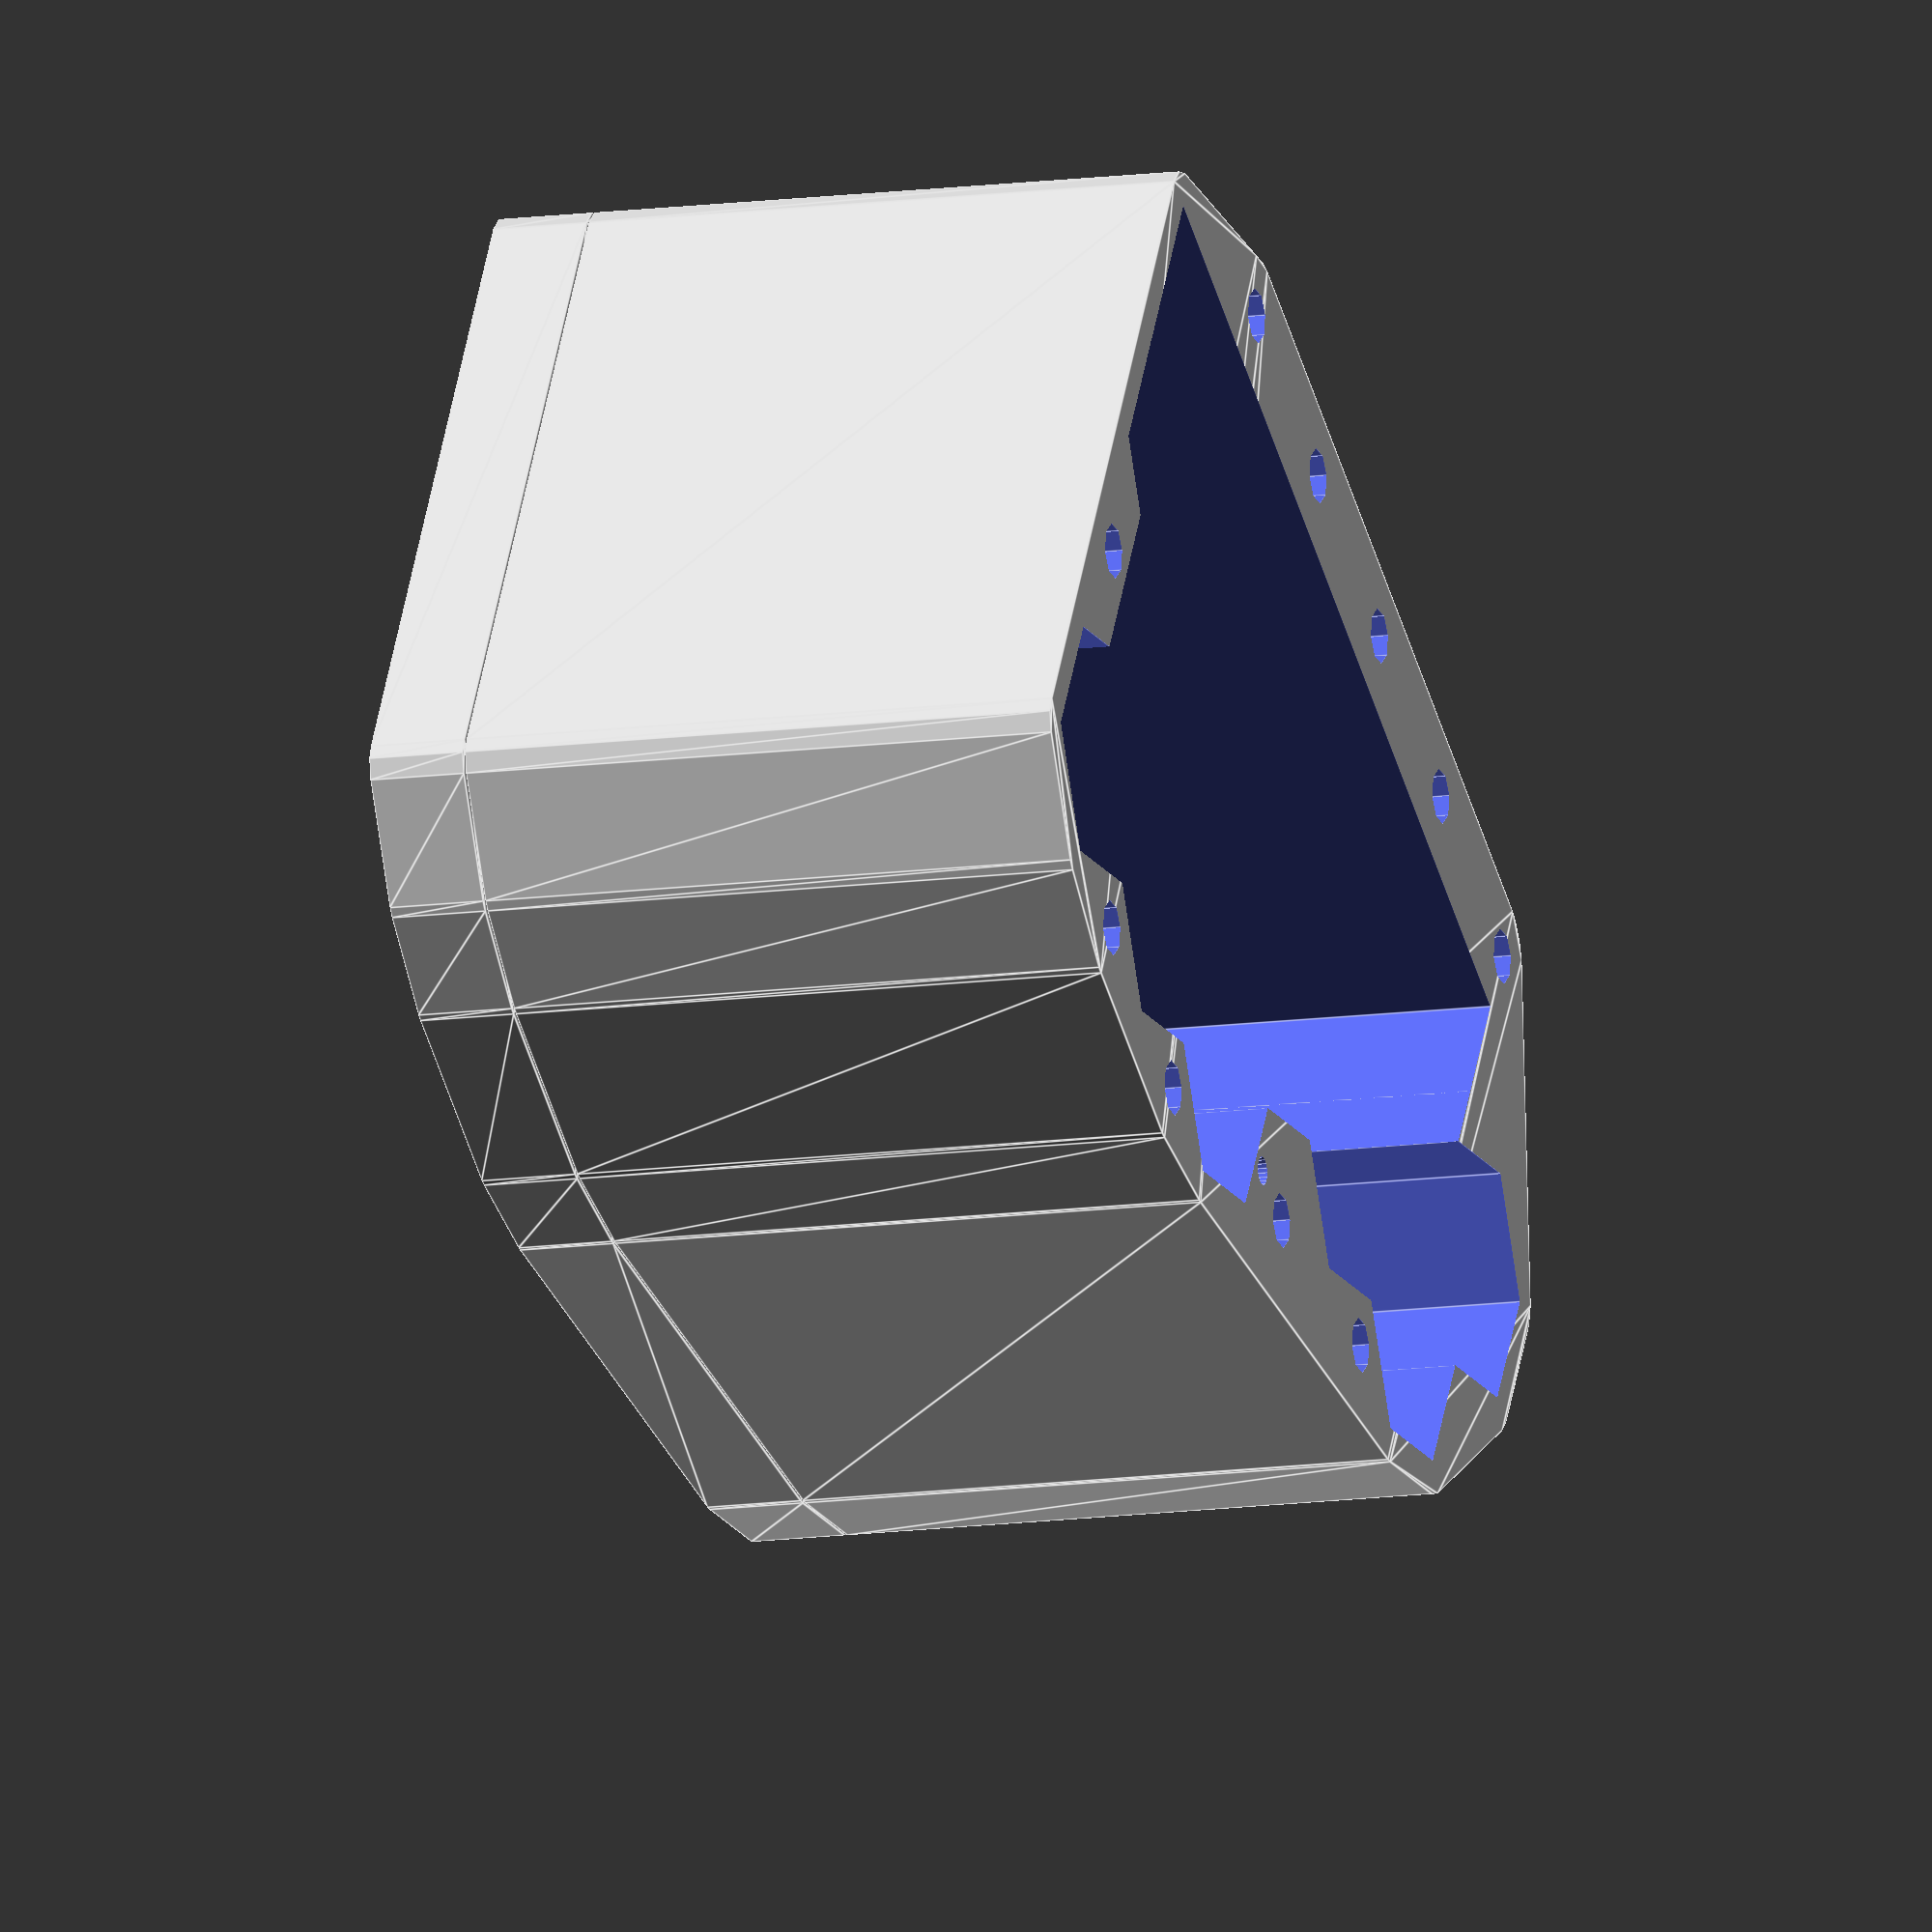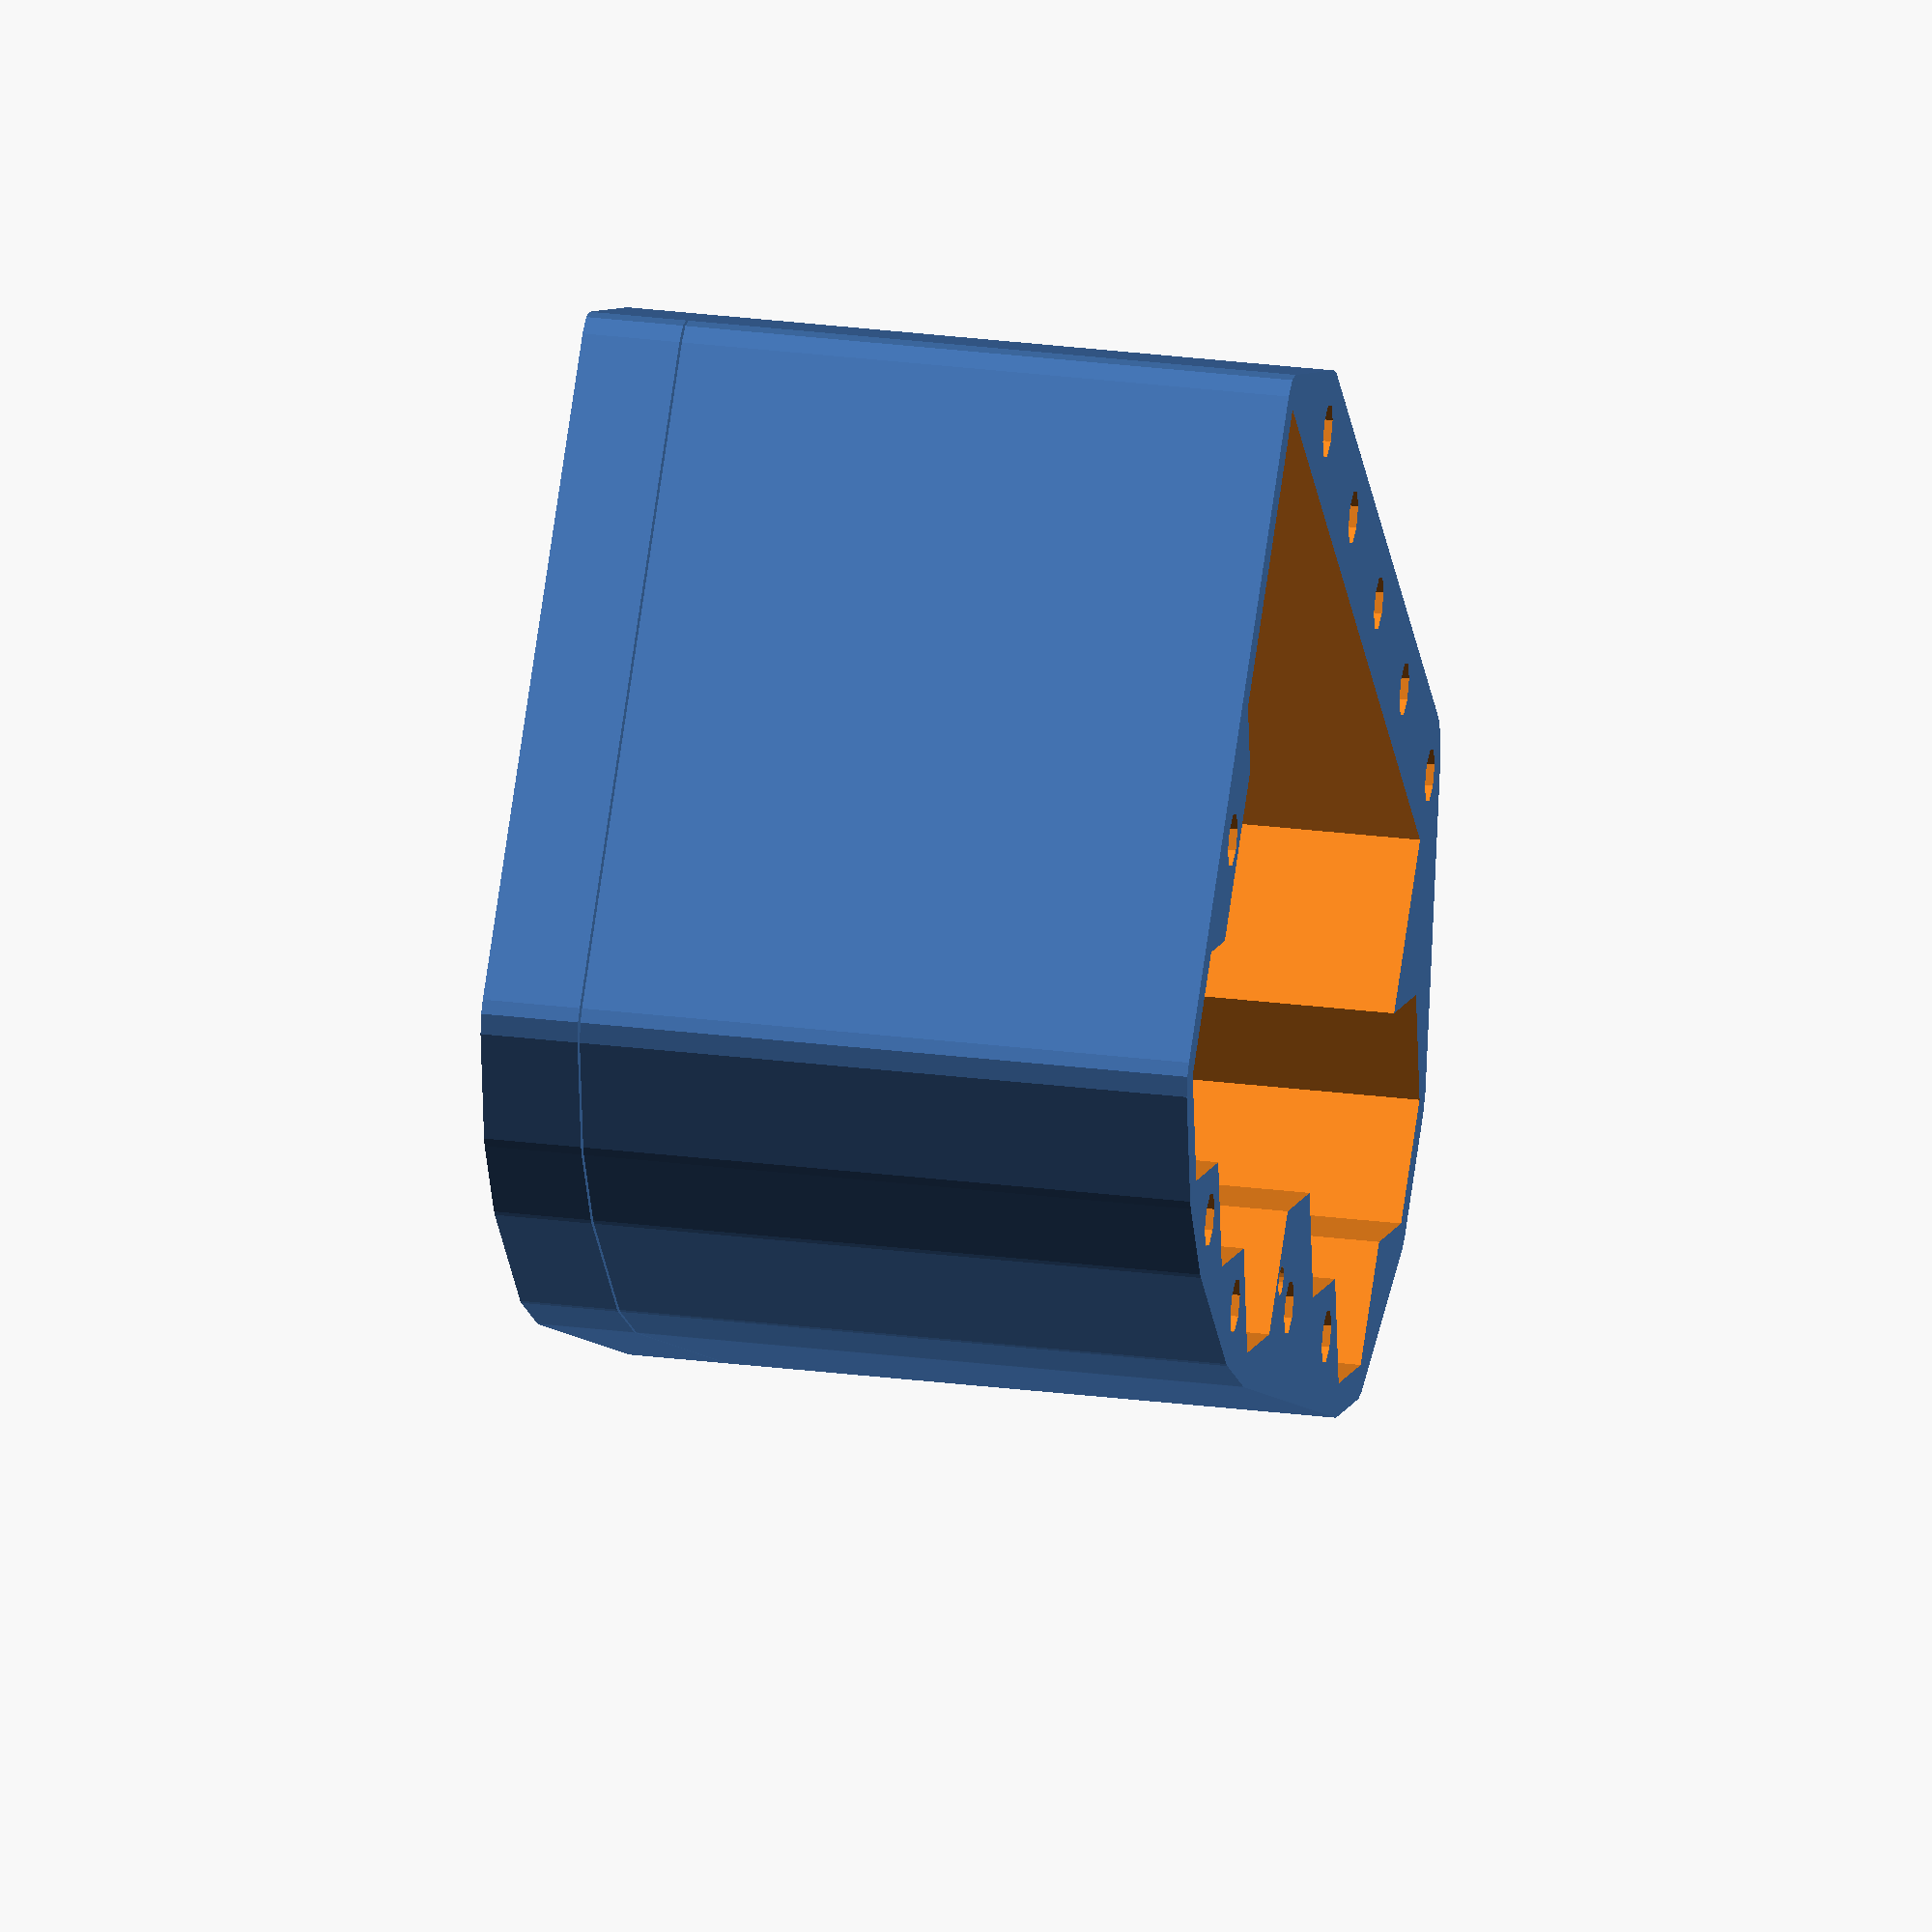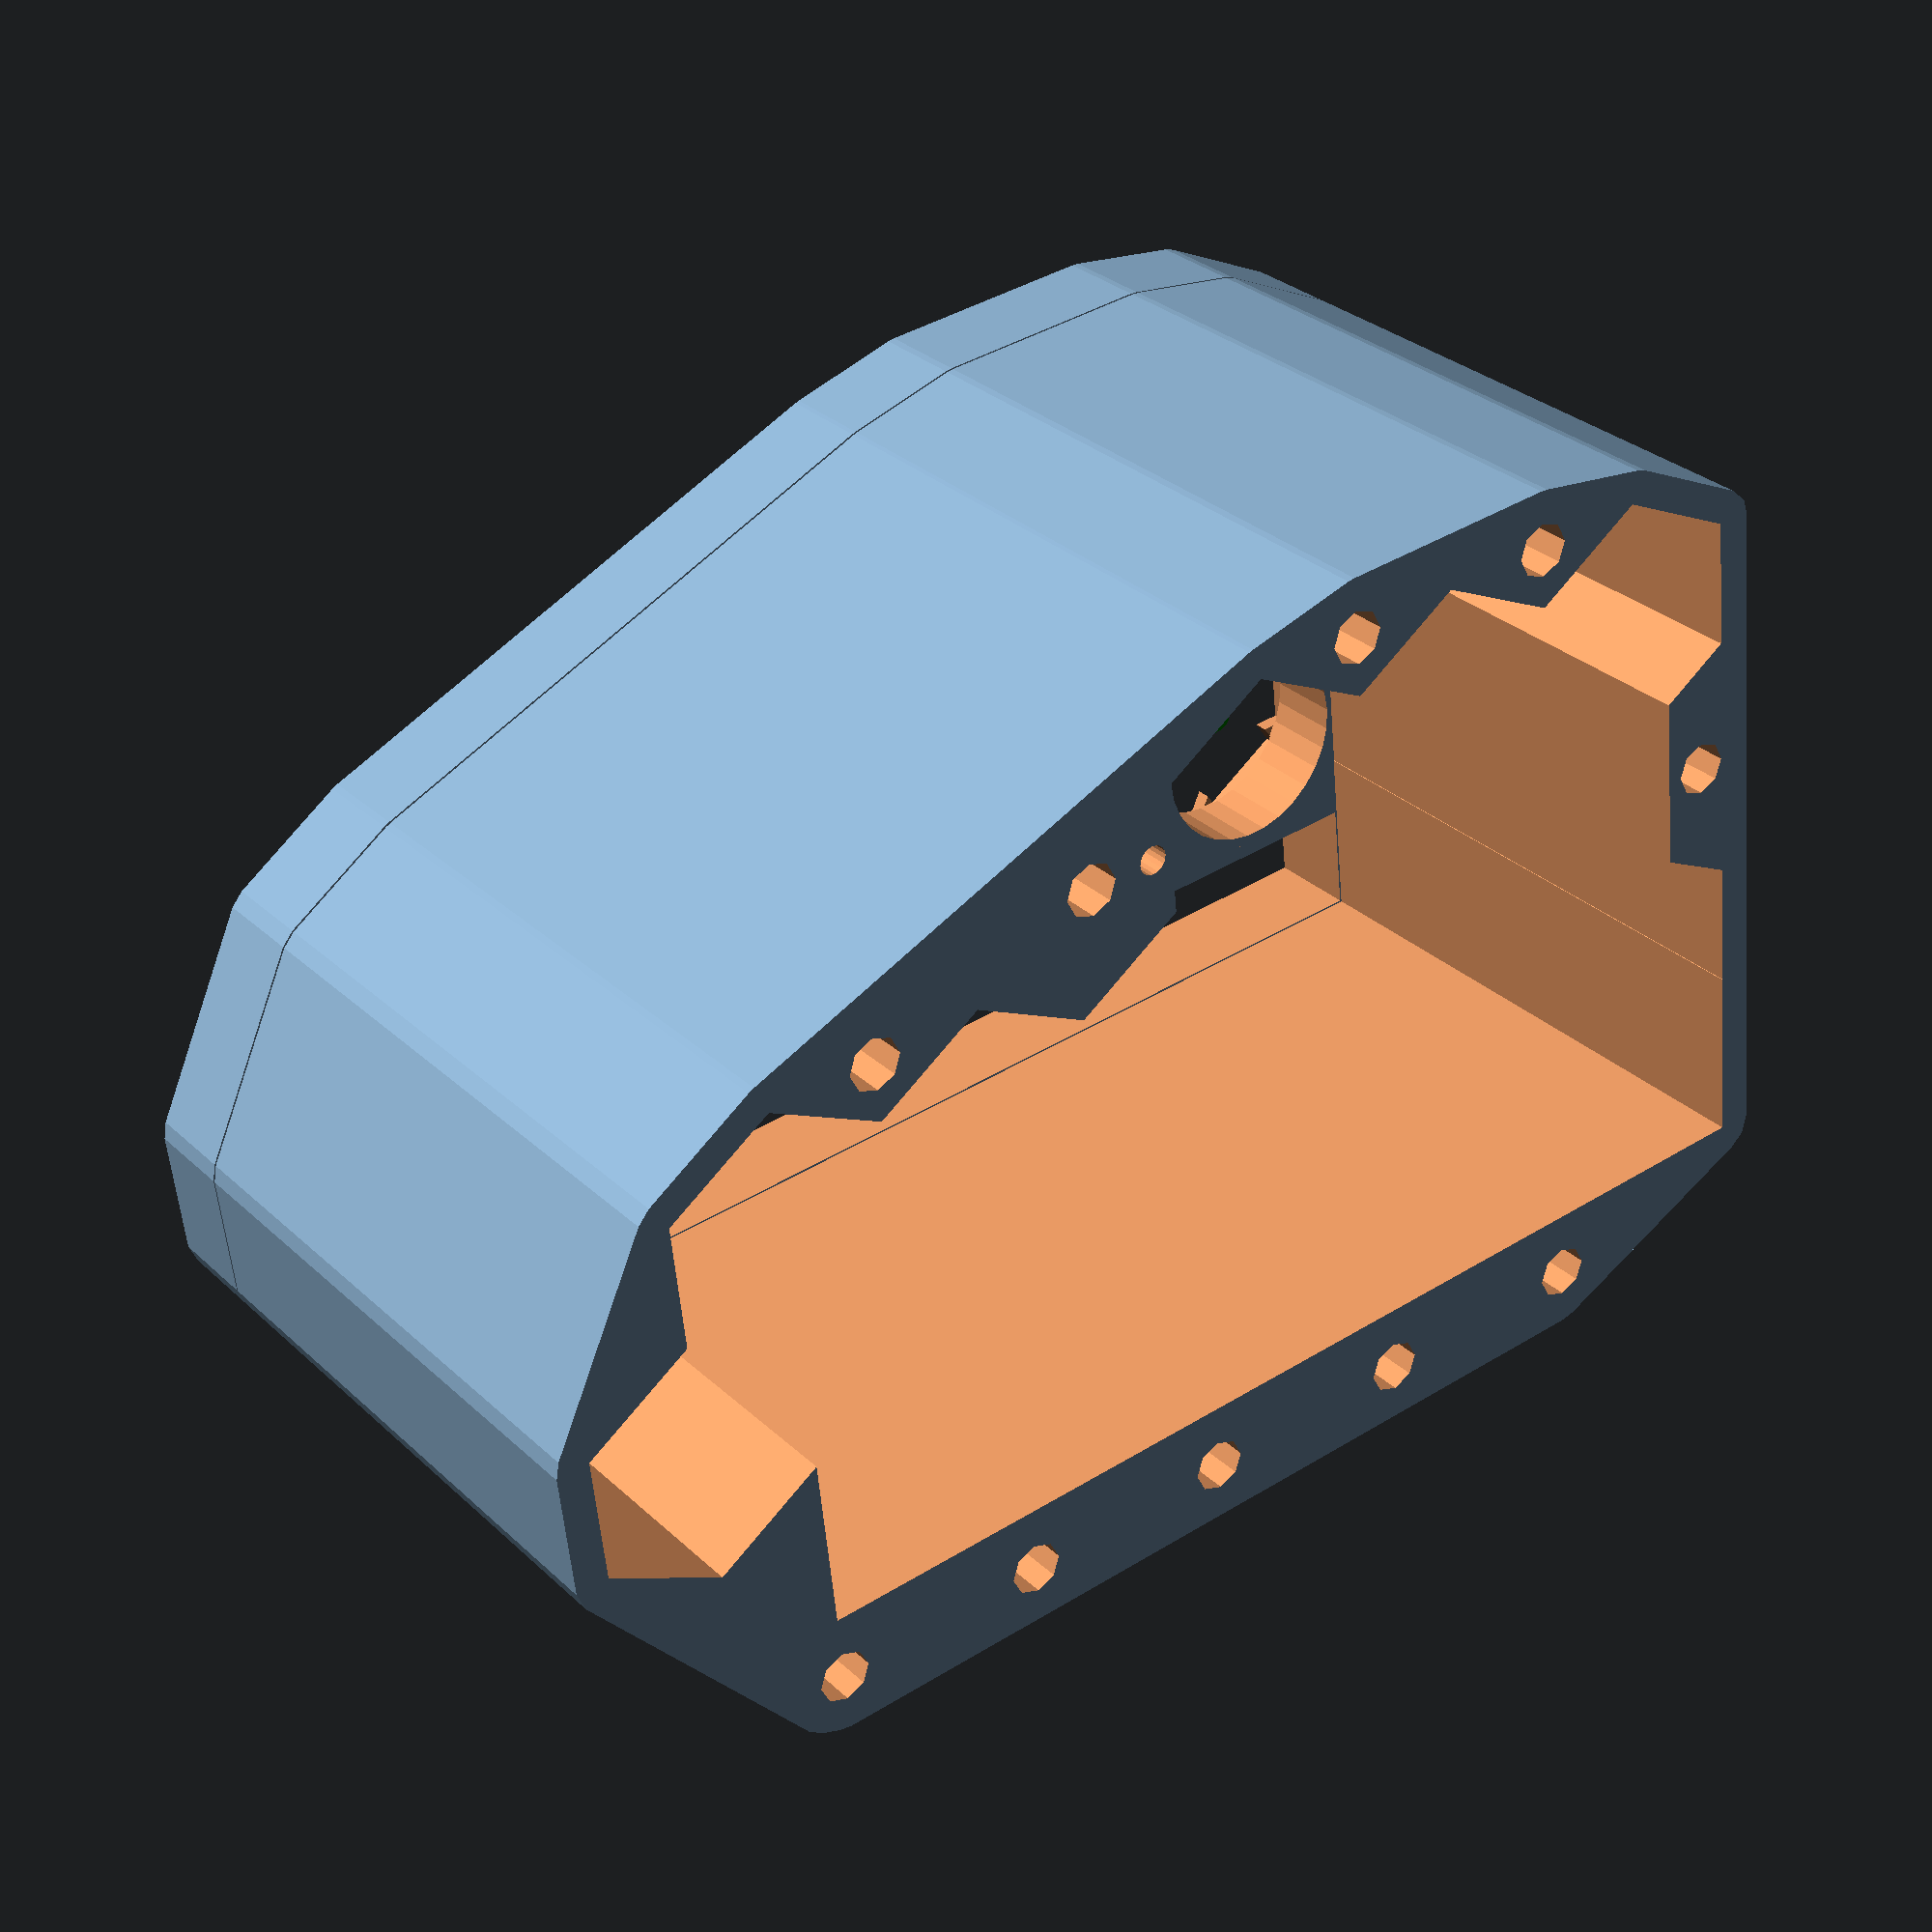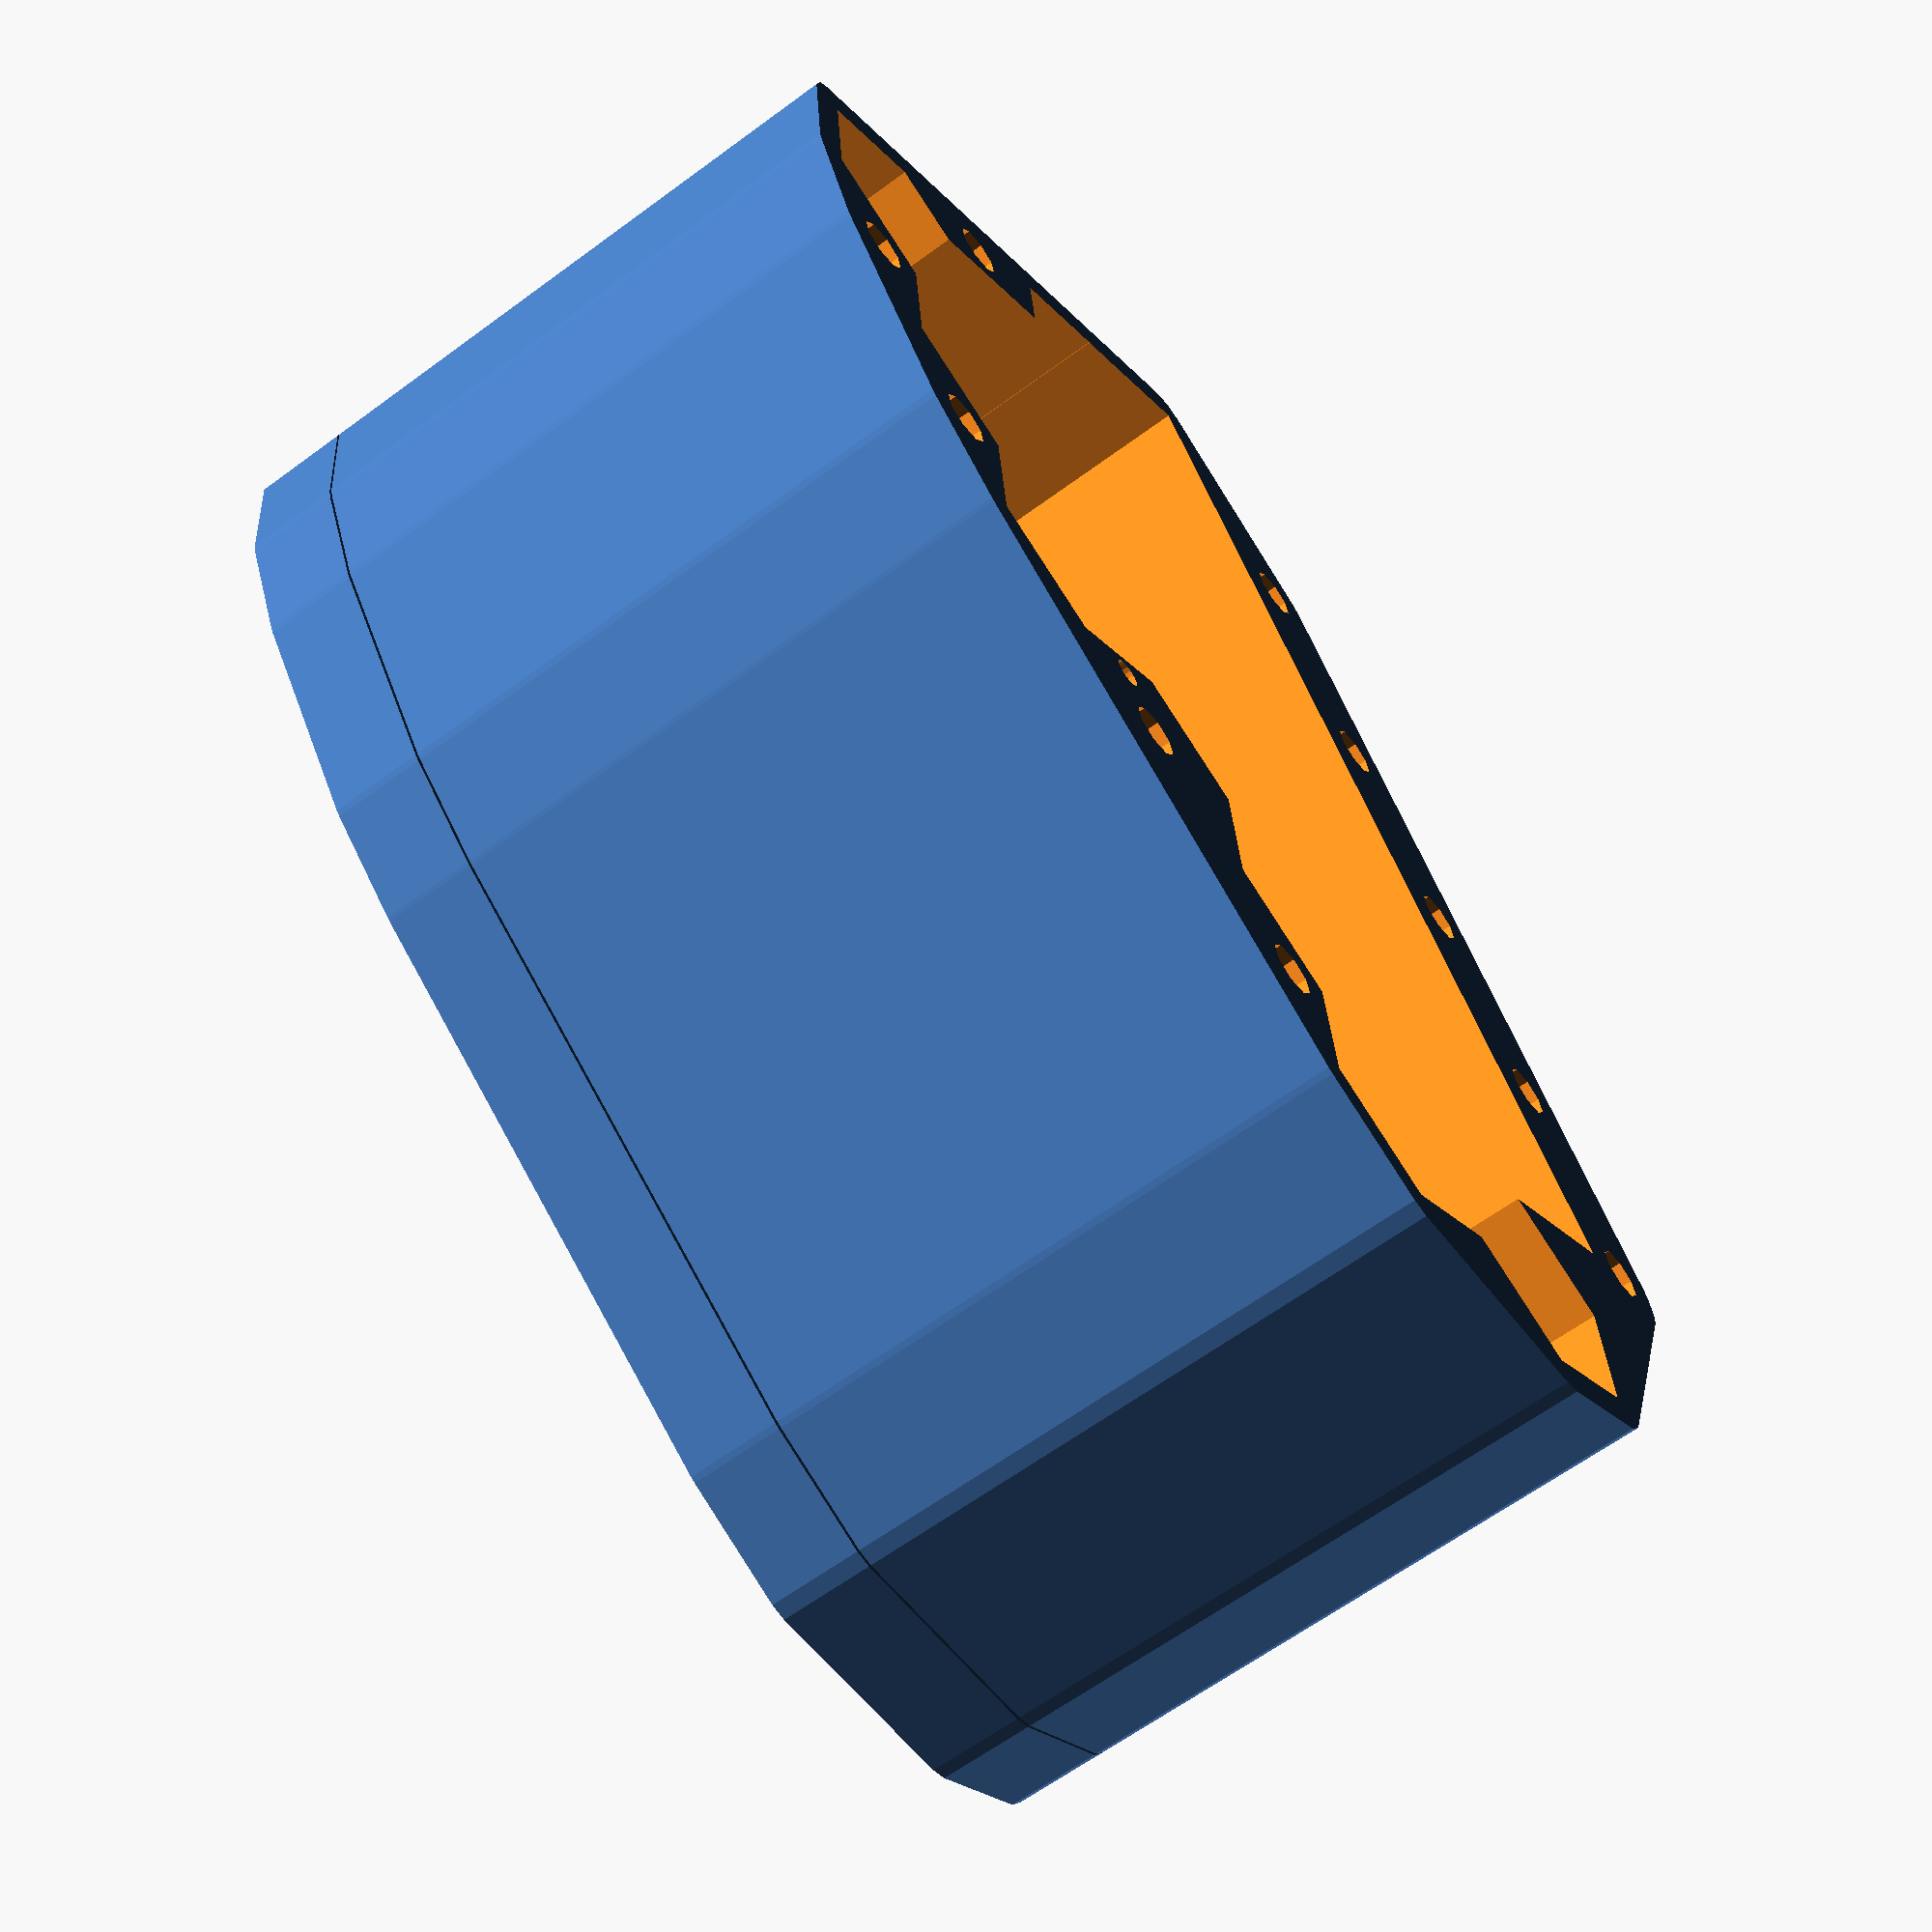
<openscad>

cellHeight=66;
cellDiameter=18.85;
holderHeight=7;
spacing=0.6;
stripTabHeight=1.5;
stripWidth=8.5;
bodyHeight=cellHeight-(holderHeight*2);

stripDiff=0.5;// how small make the strip in plus side
innerSpacing=0;
s=0;
n=-1;
p=1;

makeHolder=true;
makeLeftHolder=makeHolder && true;
makeRightHolder=makeHolder && false;
makeBMS=true;
boltDiameter=4.7;
boltRadius=boltDiameter/2;  

bmsThickness=16;
bmsSpacingFromCells=spacing+boltRadius/2;




trangle14s8p
    =[ 
     [p,p,p,p,p,p,p,p,p,p,p,n,n,n,n,n,n]
    ,[p,p,p,p,p,p,p,p,p,p,p,n,n,n,n,n,n,n]
    ,[p,n,p,p,n,p,p,n,p,n,p,n,n,n,n,n,n]
    ,[p,n,p,p,n,p,p,n,p,n,p,n,n,n,n]
    ,[p,n,n,n,n,p,p,n,n,n,n,n,n]
    ,[p,n,n,n,n,p,p,n,n,n,n]
    ,[n,n,n,n,n,n,n,n,n]    
    ,[n,n,n,n,n,n,n]    
    ,[n,n,n,n,n]    
    
    ];

mine14s6p=[
         [n,p,n,p,n,p,n,p,n,p,n,p,n,p]
        ,[n,p,n,p,n,p,n,p,n,p,n,p,n,p]
        ,[n,p,n,p,n,p,n,p,n,p,n,p,n,p]
        ,[n,p,n,p,n,p,n,p,n,p,n,p,n,p]
        ,[n,p,n,p,n,p,n,p,n,p,n,p,n,p]
        ,[n,p,n,p,n,p,n,p,n,p,n,p,n,p]       
];

custom20s10p
=[ 
     [p,n,p,p,p,n,p,p]
    ,[p,n,p,p,p,n,p,p,n]
    ,[p,n,p,n,p,n,p,p,n]
    ,[p,n,p,n,p,n,p,p,n,n]
    ,[p,n,p,n,p,n,p,p,p,p,n,n]
    ,[p,n,p,n,p,n,p,p,p,p,n,n]
    ,[p,n,p,n,p,n,p,p,p,p,n,n]
    ,[p,n,p,n,p,n,p,p,p,p,n,n]
    ,[p,n,p,n,n,n,p,p,p,p,n,n]
    ,[p,n,p,n,n,n,p,p,p,p,n,n]
    ,[n,p,n,n,n,p,n,p,n,p,n]
    ,[n,p,n,n,n,p,n,p,n,p,n]
    ,[n,p,n,p,n,p,n,p,n,p,n]
    ,[n,p,n,p,n,p,n,p,n,n]
    ,[n,p,n,p,n,p,n,n,n,n]
    ,[n,p,n,p,n,p,n,n,n,n]    
    ,[n,p,n,p,n,p,n,n]
    ,[n,p,n,p,n,p,n]
    ,[n,p,n,p,p,p]
    ,[n,p,n,p]
    ,[n,p,p,p]
    ];
    
std10s3p=[
    [n,n,n,n,n,n,n,n,n,n]
    ,[n,n,n,n,n,n,n,n,n,n]
    ,[n,n,n,n,n,n,n,n,n,n]
    ];
simpleOne=[                  
         [n,n,n]
        ,[n,n,n]
        ,[n,n,n]
        ,[n,n]
        ,[n,n]
        ,[n]      
        
        ];
 


manArr=trangle14s8p; from=[0,0]; to=[5,0]; bmsThickness=16;
//manArr=custom20s10p;
manArr=mine14s6p; from=[0,0]; to=[4,0];  bmsThickness=16;

//manArr=std10s3p; from=[0,0]; to=[0,6.2]; bmsThickness=10;
//manArr=std10s3p; from=[2,0]; to=[2,6.1];bmsThickness=10;
manArr=simpleOne; from=[0,0]; to=[4,0]; bmsThickness=10;
 



holderDiameter=cellDiameter+spacing;
holderRadius=holderDiameter/2;
stripLength=holderDiameter; 
angle=60;    

rimOffset=boltRadius+spacing;
holderActuallHeight=holderHeight;



    
main();

$bmsLength=undef;
$bmsWidth=undef;
$bmsHeight=undef;
$bmsX=undef;
$bmsY=undef;  
$bmsXSize=undef;
$bmsYSize=undef;
$isBmsInStart=undef;
$isBmsInEnd=undef;
$isBmsInLeft=undef;
$bmsH=undef;
$bmsV=undef;
module Bms(fromPoint,toPoint){   
    if (makeBMS){
        senseWires=1;                       
        $bmsHeight=holderActuallHeight+stripTabHeight;//+0.002;
        
        
        $bmsH=fromPoint[0]==toPoint[0];
        $bmsV=fromPoint[1]==toPoint[1];        
        
        $isBmsInStart=$bmsH && toPoint[0]==0;
        $isBmsInEnd=$bmsH && !$isBmsInStart;
        $isBmsInLeft=$bmsV && toPoint[1]==0;        
        isRight=$bmsV && !$isBmsInLeft;
        
            bmsActuallThickness=bmsThickness;
            pointDiff= toPoint[1]-fromPoint[1];
            if ($isBmsInStart){
                echo(fromPoint,toPoint,"Start BMS");
                actuallFromPoint=[fromPoint[0]- (1  +(fromPoint[1] %2 ==0 ? 0: 0.5)),fromPoint[1]];                
                actuallToPoint=  [toPoint[0]-1,toPoint[1]];      
                
                fromCoord=calc2D(actuallFromPoint);
                toCoord=calc2D(actuallToPoint);
                
                $bmsX=fromCoord[0]-bmsSpacingFromCells;
                $bmsY=fromCoord[1]-holderRadius;
                $bmsZ=-0.001;
                
                $bmsYSize=toCoord[1]-fromCoord[1]+holderDiameter;
                $bmsXSize=bmsActuallThickness;
                translate([$bmsX,$bmsY,0]){                       
                   children();
                }
           
            } 
            if ($isBmsInEnd){ 
                echo(fromPoint,toPoint,"ENd");                
                actuallFromPoint=[fromPoint[0]+ (1  -(fromPoint[1] %2 ==0 ? 0: 0.5)),fromPoint[1]];                
                actuallToPoint=  [toPoint[0]+    1,                                  toPoint[1]];      
                
                fromCoord=calc2D(actuallFromPoint);
                toCoord=calc2D(actuallToPoint);
                
                $bmsX=fromCoord[0]+bmsSpacingFromCells;
                $bmsY=fromCoord[1]-holderRadius;
                $bmsZ=-0.001;
                
                $bmsYSize=toCoord[1]-fromCoord[1]+holderDiameter;
                $bmsXSize=bmsActuallThickness;
                translate([$bmsX,$bmsY,0]){                       
                   children();
                }
           
            }
            if ($isBmsInLeft){                               
                echo(fromPoint,toPoint,"left");
                actuallFromPoint=[fromPoint[0],fromPoint[1]];
                actuallToPoint= [toPoint[0],toPoint[1]];
          
                fromCoord=calc2D(actuallFromPoint);
                toCoord=calc2D(actuallToPoint);
                
                $bmsX=fromCoord[0]-holderRadius;
                $bmsY=fromCoord[1]-holderRadius-bmsSpacingFromCells-bmsThickness;
                $bmsZ=-0.001;
                               
                $bmsXSize=toCoord[0]-fromCoord[0]+holderDiameter;
                $bmsYSize=bmsActuallThickness;
                
                translate([$bmsX,$bmsY,0]){                                           
                   children();                                      
                }
            }
                        
    }
}          
module ccube(dimentions){

    height=dimentions[2];
    translate([0,0,height/2]){
        cube(dimentions,center=true);
    }
}

module CellHolder(){
    difference(){
         
            translate([0,0,0.1]){                     
                 OuterRim(actuallHeight-0.2);                   
            }
            
           
            translate([0,0,-0.001]){               
                Holder(actuallHeight); 
           }                              
     } 
}
actuallHeight=holderHeight+stripTabHeight; 
module main(){ 
   
     translate([0,0,actuallHeight]){
         drawHoles(manArr){
             debugText();
         }
     }
     
         if (makeLeftHolder){
            CellHolder();
         }
      translate([0,0,-bodyHeight-0.1]){      
          if (makeRightHolder){
          translate([0,0,-actuallHeight-0.1]){      
            mirror([0,0,90]){
                CellHolder();          
            }
          }
      }
      
           difference(){
                 OuterRim(bodyHeight);
                 translate([0,0,-0.1]){ 
                     drawHoles(manArr){
                            rotate(30){
                                cylinder(d=(holderDiameter/sin(60))+0.1,h=bodyHeight+01,$fn=6);                                    
                            }
                     }
                     Bms(from,to){         
                            
                            if($bmsH &&  $isBmsInStart){
                                cube([$bmsXSize+holderRadius,$bmsYSize,bodyHeight+0.2]);     
                            }
                            if($bmsV && $isBmsInLeft){
                                cube([$bmsXSize,$bmsYSize+holderRadius,bodyHeight+0.2]);     
                            }
                            if($bmsH &&  $isBmsInEnd){
                                translate([-holderDiameter,0,0]){
                                    cube([$bmsXSize+holderDiameter,$bmsYSize,bodyHeight+0.2]);     
                                }
                            }else{
                                cube([$bmsXSize,$bmsYSize,bodyHeight+0.2]); 
                            }
                            
                         
                            
                     }
                     makeBolts(bodyHeight+0.2){
                         cube([bmsWireHole*2,(holderDiameter/sin(60)),bodyHeight+0.3],center=true);
                     }
                 }
                 
                 
                              /* //slicing
                 linear_extrude(bodyHeight){
                     
                    drawHoles(manArr){                       
                        if($drawHoles_isStart && $drawHoles_isLeft ){
                           translate([0,-holderDiameter-rimOffset,0]){
                                %cube ([1,holderDiameter,bodyHeight]); 
                           }
                        }
                         if($drawHoles_isStart && $drawHoles_isRight ){
                           translate([0,holderRadius,0]){
                                %cube ([1,holderRadius,bodyHeight]); 
                           }
                        }
                        if($drawHoles_isEnd && $drawHoles_isLeft && !$drawHoles_isRight ){
                           translate([0,-holderDiameter,0]){
                                %cube ([1,holderDiameter,bodyHeight]); 
                           }
                        }
                        if($drawHoles_isEnd && $drawHoles_isRight && !$drawHoles_isLeft  ){
                           translate([0,holderRadius,0]){
                                %cube ([1,holderRadius,bodyHeight]); 
                           }
                        }
                    }
                 }  
            translate([0,0,-0.1]){   
                makeBolts(bodyHeight+1);
                
            }*/
          }      
     }
         
}
module OuterRim(h){
    
    linear_extrude(h){
                   offset(r=rimOffset){
                        hull(){
                          projection(){
                              drawHoles(manArr){
                                rotate(30){
                                    cylinder(d=holderDiameter/sin(60),h=1,$fn=6);                                    
                                }
                              }
                              Bms(from,to){                                                                              
                                   cube([$bmsXSize,$bmsYSize,1]); 
                              }
                              makeBolts(bodyHeight); 
                          }
                       }
                   }
                 }     
}                 
module Cells(){
     drawHoles(manArr){
               actuallstripWidth= stripWidth;
               actuallStripLength=stripLength+0.001;
                       
                           translate([0,0,holderHeight]){
                               ccube([actuallStripLength,actuallstripWidth,stripTabHeight],center=true);
                                
                               rotate(angle){
                                    ccube([actuallStripLength,actuallstripWidth,stripTabHeight],center=true);
                               }
                               
                               rotate(angle*2){
                                    ccube([actuallStripLength,actuallstripWidth,stripTabHeight],center=true);
                               }                              
                           } 
                                             
                       translate([0,0,0.1]){
                           cylinder(d=cellDiameter,h=holderHeight);                                                                                     
                       }
     }
}

module Holder(h){
    Cells();
    Bms(from,to){                                                                              
        cube([$bmsXSize,$bmsYSize,h]); 
    } 
    
    translate([0,0,0]){
        makeBolts(h);
    }    
}
bmsWireHole=2.5;
module makeBolts(boltsHeight){
     drawHoles(manArr){   
           fromCol=from[0];
           fromRow=from[1];
           toCol=to[0];
           toRow=to[1];
           
           off=spacing*2;
           if($drawHoles_isStart && $drawHoles_isOddRow){
               
                    if(!$drawHoles_isRight){                            
                        if( $drawHoles_col==fromCol && $drawHoles_col==toCol &&
                             $drawHoles_row>=fromRow && $drawHoles_row<=toRow 
                            ){
                            translate([-holderDiameter-off-bmsThickness-boltDiameter,0,0]){ 
                                cylinder(d=boltDiameter,boltsHeight);                                                        
                            }
                        }else{
                            translate([-holderDiameter+boltRadius,0,0]){ 
                                cylinder(d=boltDiameter,boltsHeight);                                                        
                            }
                        }
                    }
                    translate([-holderRadius-bmsWireHole,0,-0.001]){                     
                        cylinder(d=bmsWireHole,holderHeight+stripTabHeight,$fn=20);
                        translate([bmsWireHole/2,0,bodyHeight/2]){
                            if (!$drawHoles_isRight){
                                children();
                            }
                            
                        }
                        translate([bmsWireHole/2,0,holderHeight+stripTabHeight]){                           
                            cube([bmsWireHole,bmsWireHole,(stripTabHeight/2)],center=true);
                        }                                                
                    }                   
                                                     
             
           }            
           if($drawHoles_isEnd && !$drawHoles_isLeft){
             translate([cellDiameter-off,0,0]){ 
                 if(!$drawHoles_isOddRow){                                
                      if( $drawHoles_col==fromCol && $drawHoles_col==toCol &&
                          $drawHoles_row>=fromRow && $drawHoles_row<=toRow ){
                            translate([(holderDiameter-off),0]){ 
                                cylinder(d=boltDiameter,boltsHeight);                                                        
                            }
                            
                        }else{
                            translate([0,0,0]){ 
                                cylinder(d=boltDiameter,boltsHeight);                                                        
                            }                            
                        }
                        translate([-holderRadius+bmsWireHole,0,-0.001]){
                            translate([off,0,0]){                                 
                                cylinder(d=bmsWireHole,holderHeight+stripTabHeight,$fn=20);                                                            
                                 translate([-(bmsWireHole/2),0,bodyHeight/2]){
                                    if (!$drawHoles_isRight){
                                        children();
                                    }
                            
                                 }
                            }
                            translate([0,0,holderHeight+stripTabHeight]){                           
                                cube([bmsWireHole,bmsWireHole,(stripTabHeight/2)],center=true);
                            }                                                
                         }
                 }
             }
                                     
                                
           }
           if($drawHoles_isLeft && !$drawHoles_isStart){                       
               
             if( $drawHoles_row==fromRow && $drawHoles_row==toRow &&
                 $drawHoles_col>=fromCol && $drawHoles_col-1<=toCol
              ){

                 translate([-holderRadius,-holderRadius-bmsSpacingFromCells-bmsThickness-boltDiameter-off,0]){                              
                   cylinder(d=boltDiameter,boltsHeight);                        
                 }     
             }else{
                 translate([-holderRadius,-holderRadius-off,0]){                              
                   cylinder(d=boltDiameter,boltsHeight);                        
                 }     
             }

             
           }
           
           if($drawHoles_isRight && !$drawHoles_isEnd  ){ 
             
             translate([holderRadius,holderRadius+off,0]){                                                          
                 cylinder(d=boltDiameter,boltsHeight);                        
             }
           }
      
  }
}




module debugText(){
    size=4;
     translate([0,-3,0]){
         rotate([0,0,90]){
             color("green"){
                %text(str(,$drawHoles_col,",",$drawHoles_row),size=size);
                 translate([8,0,0]){
                     if ( $drawHoles_isStart){                                                  
                        %text(str("^"),size=size);             
                     }
                     if ( $drawHoles_isRight){                
                        %text(str(">"),size=size);                                                                     
                     }
                     if ( $drawHoles_isLeft){                
                        %text(str("<"),size=size);                                                                     
                     }
                     if ( $drawHoles_isEnd){               
                        %text(str("_"),size=size);                                                                     
                     }
                 }
             }
       } 
     }       
}


    
$drawHoles_cell=undef;
$drawHoles_col=undef;
$drawHoles_row=undef;
$drawHoles_isOddRow=undef;
$drawHoles_x=undef;
$drawHoles_y=undef;
$drawHoles_z=undef;
$drawHoles_colLength=undef;
$drawHoles_rowLength=undef;
$drawHoles_isStart=undef;
$drawHoles_isRight=undef;
$drawHoles_isEnd=undef;
$drawHoles_isLeft=undef;

module drawHoles(manArr){
    $drawHoles_colLength=len(manArr)-1;
    for($drawHoles_col=[0:len(manArr)-1]){
        
         colArr= manArr[$drawHoles_col];        
        
         $drawHoles_rowLength=len(colArr)-1;
         for($drawHoles_row=[0:$drawHoles_rowLength]){
            $drawHoles_isOddRow=($drawHoles_row%2)==1;            
            $drawHoles_cell=colArr[$drawHoles_row];                                
            position=concat(calc2D([$drawHoles_col,$drawHoles_row]));
             
            $drawHoles_x=position[0];
            $drawHoles_y=position[1];
             
            $drawHoles_isStart=$drawHoles_col==0;
            $drawHoles_isRight=$drawHoles_row==$drawHoles_rowLength;
            $drawHoles_isLeft = $drawHoles_row==0;
            $drawHoles_isEnd  = $drawHoles_col==$drawHoles_colLength 
             || $drawHoles_isRight && manArr[$drawHoles_col+1][$drawHoles_row]==undef                      
             ;
                                   
            translate([$drawHoles_x,$drawHoles_y,0]){                      
                 children();                                       
            }
        }
   }                   
}    
   



function calc2D(coord)
    =[  ((holderRadius *(coord[1]%2))+(coord[0]*holderDiameter))
       ,( sin(angle)   *holderDiameter*coord[1]) ];

</openscad>
<views>
elev=192.2 azim=327.5 roll=71.6 proj=o view=edges
elev=330.2 azim=128.6 roll=100.2 proj=o view=solid
elev=330.4 azim=6.3 roll=143.3 proj=p view=wireframe
elev=243.3 azim=305.0 roll=53.3 proj=p view=solid
</views>
